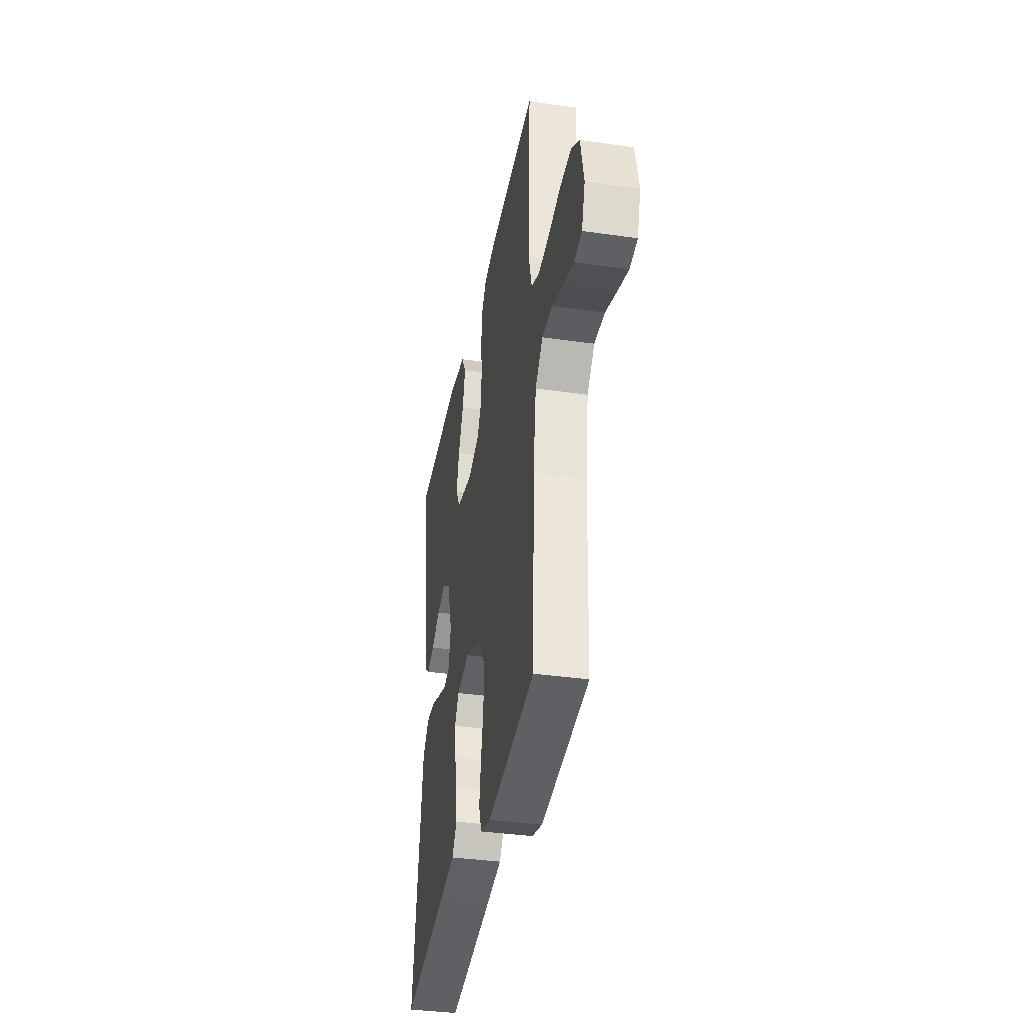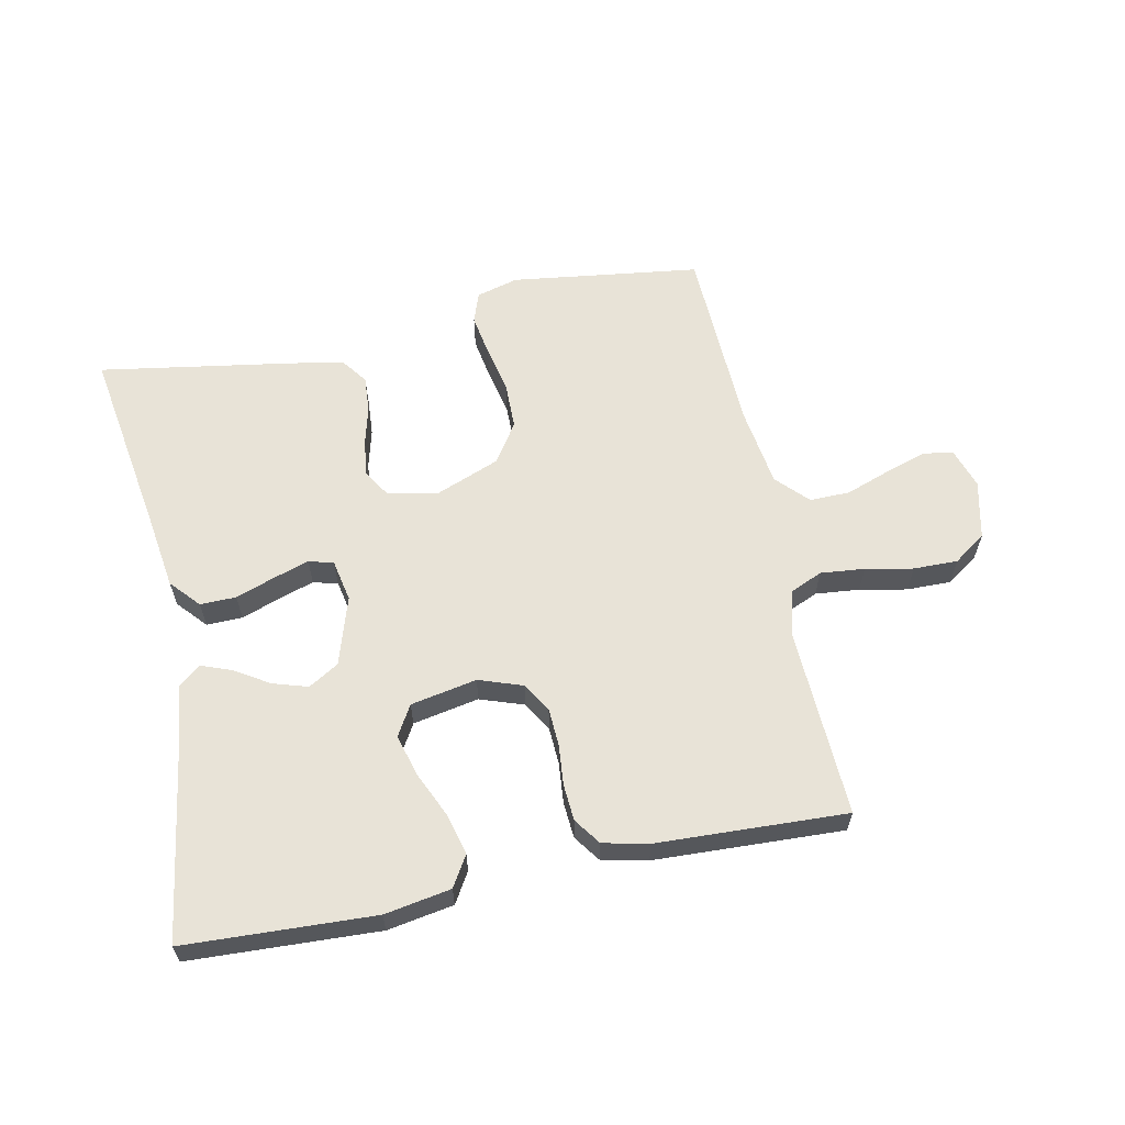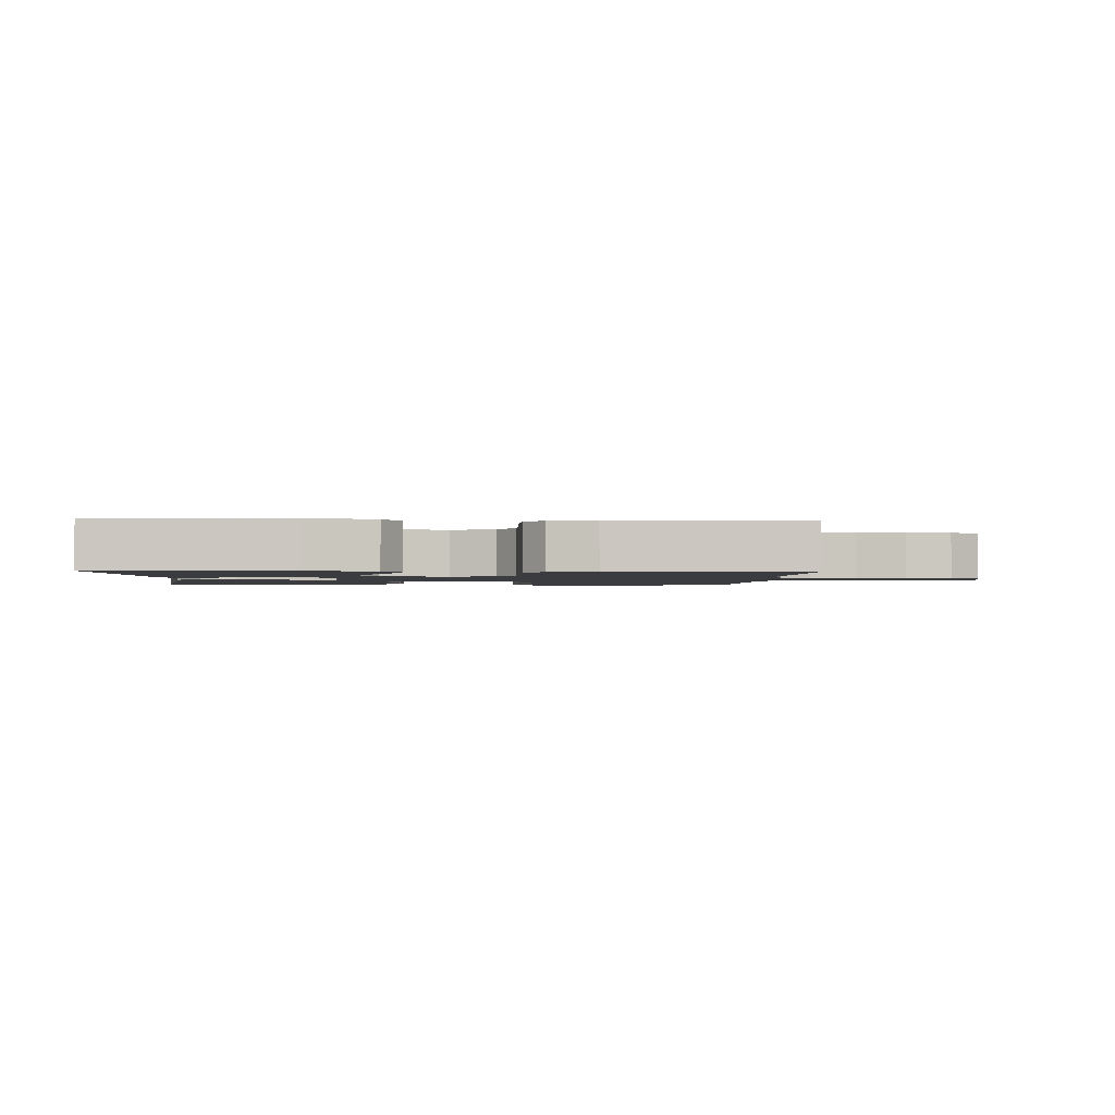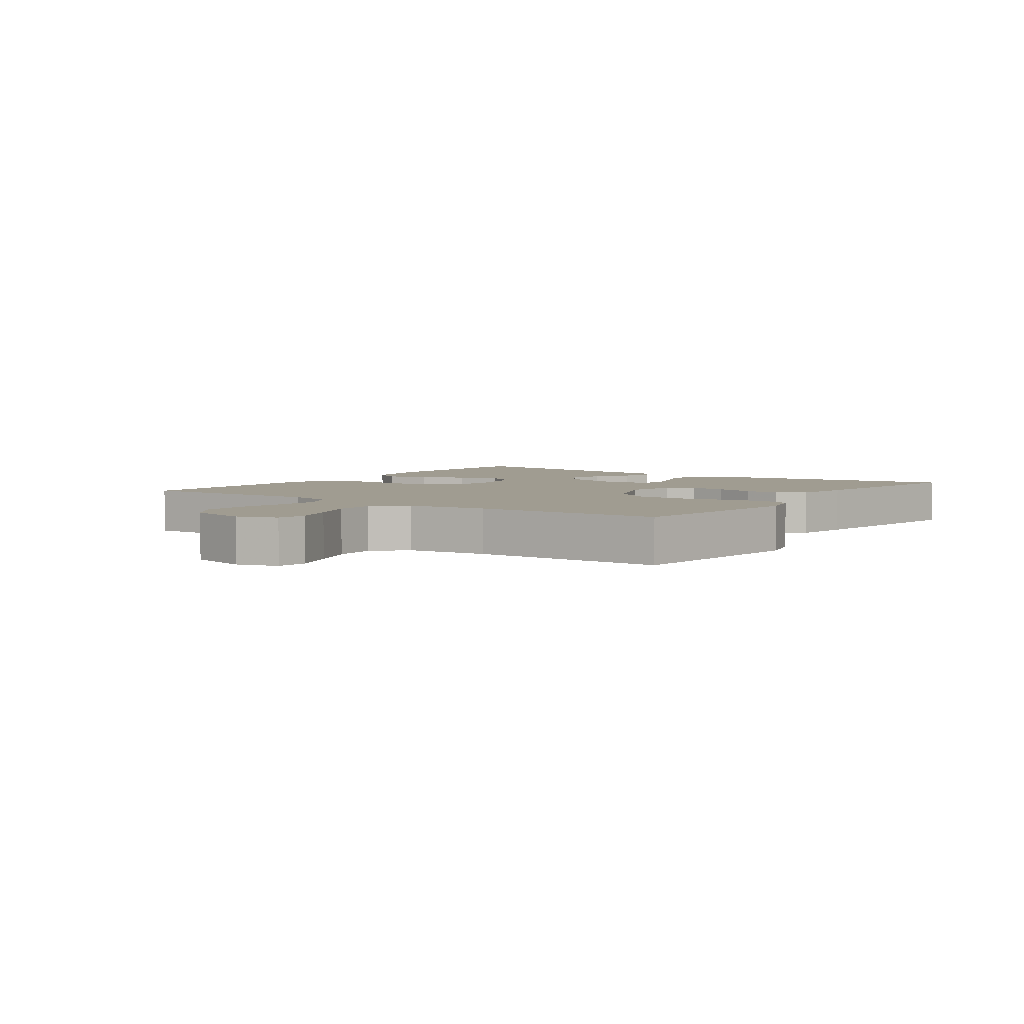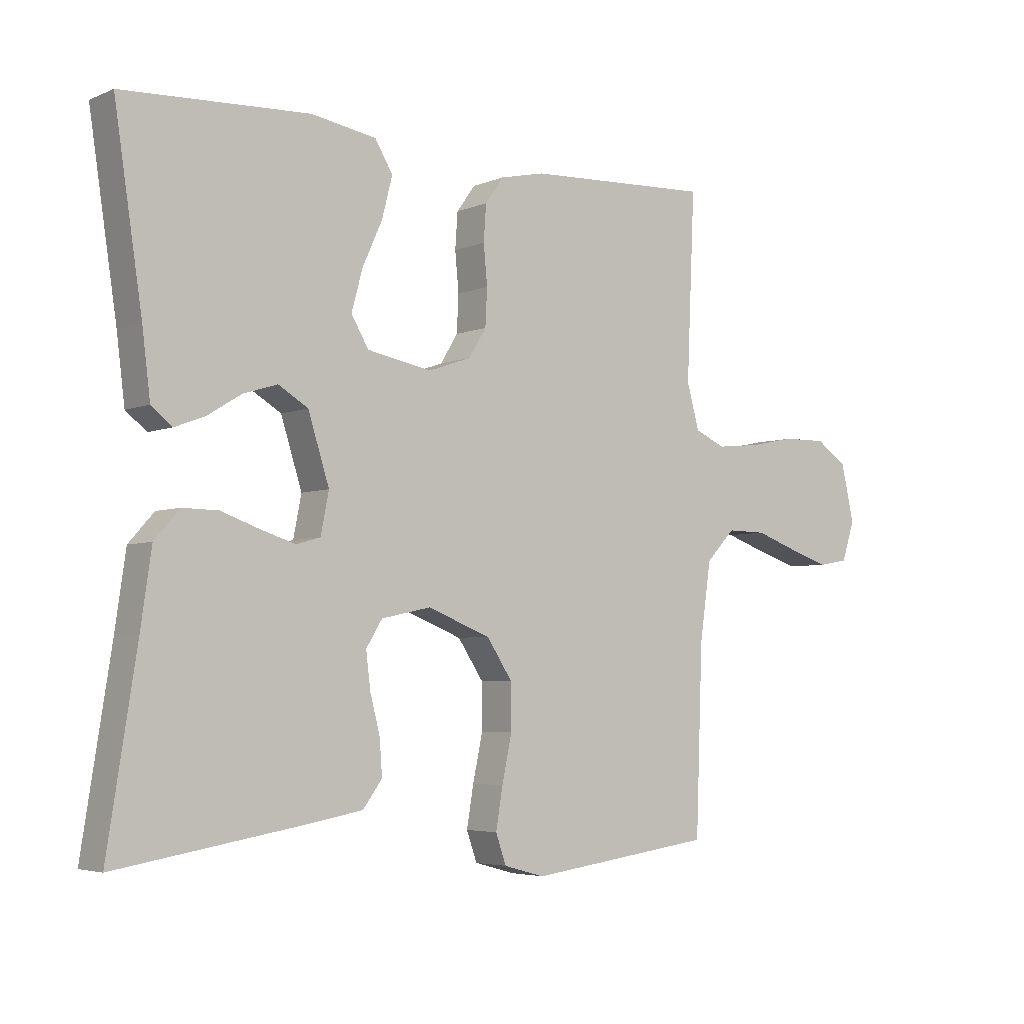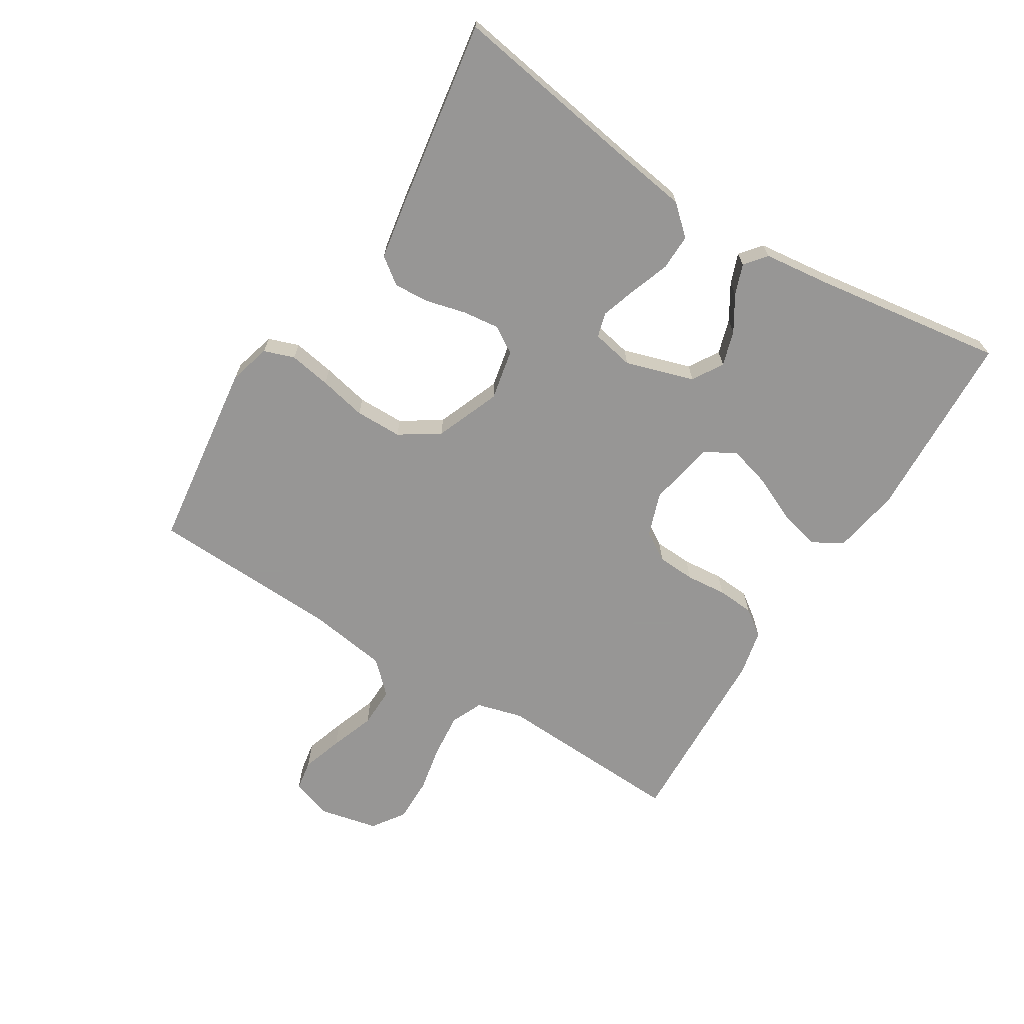
<metadata>
{"format":"obj","ext":"obj","renderer":"f3d","projection":"perspective","resolution":1024,"background":"white","views":[{"elev":-36.4,"azim":79.4,"up":"+Z"},{"elev":61.6,"azim":-11.7,"up":"+Y"},{"elev":-1.8,"azim":-3.3,"up":"+Y"},{"elev":4.4,"azim":125.5,"up":"+Y"},{"elev":-4.4,"azim":-37.4,"up":"+Z"},{"elev":-68.0,"azim":-122.0,"up":"+Y"}]}
</metadata>
<code>
v -0.5 0.07 -0.5
v -0.453 0.07 -0.2
v -0.436 0.07 -0.082
v -0.395 0.07 -0.036
v -0.338 0.07 -0.037
v -0.276 0.07 -0.059
v -0.22 0.07 -0.077
v -0.181 0.07 -0.066
v -0.168 0.07 0
v -0.202 0.07 0.108
v -0.25 0.07 0.137
v -0.305 0.07 0.12
v -0.36 0.07 0.086
v -0.408 0.07 0.068
v -0.442 0.07 0.095
v -0.455 0.07 0.2
v -0.5 0.07 0.5
v -0.2 0.07 0.514
v -0.095 0.07 0.496
v -0.066 0.07 0.448
v -0.083 0.07 0.382
v -0.115 0.07 0.311
v -0.133 0.07 0.245
v -0.105 0.07 0.197
v 0 0.07 0.177
v 0.069 0.07 0.201
v 0.097 0.07 0.247
v 0.1 0.07 0.307
v 0.094 0.07 0.371
v 0.098 0.07 0.429
v 0.128 0.07 0.471
v 0.2 0.07 0.487
v 0.5 0.07 0.5
v 0.487 0.07 0.2
v 0.507 0.07 0.127
v 0.557 0.07 0.105
v 0.627 0.07 0.112
v 0.702 0.07 0.127
v 0.772 0.07 0.128
v 0.823 0.07 0.093
v 0.844 0.07 0
v 0.823 0.07 -0.064
v 0.775 0.07 -0.072
v 0.71 0.07 -0.051
v 0.64 0.07 -0.026
v 0.576 0.07 -0.025
v 0.529 0.07 -0.074
v 0.511 0.07 -0.2
v 0.5 0.07 -0.5
v 0.2 0.07 -0.54
v 0.134 0.07 -0.522
v 0.117 0.07 -0.474
v 0.128 0.07 -0.408
v 0.144 0.07 -0.333
v 0.143 0.07 -0.259
v 0.102 0.07 -0.197
v 0 0.07 -0.157
v -0.08 0.07 -0.174
v -0.106 0.07 -0.216
v -0.099 0.07 -0.274
v -0.083 0.07 -0.336
v -0.079 0.07 -0.393
v -0.11 0.07 -0.435
v -0.2 0.07 -0.451
v -0.5 0 -0.5
v -0.453 0 -0.2
v -0.436 0 -0.082
v -0.395 0 -0.036
v -0.338 0 -0.037
v -0.276 0 -0.059
v -0.22 0 -0.077
v -0.181 0 -0.066
v -0.168 0 0
v -0.202 0 0.108
v -0.25 0 0.137
v -0.305 0 0.12
v -0.36 0 0.086
v -0.408 0 0.068
v -0.442 0 0.095
v -0.455 0 0.2
v -0.5 0 0.5
v -0.2 0 0.514
v -0.095 0 0.496
v -0.066 0 0.448
v -0.083 0 0.382
v -0.115 0 0.311
v -0.133 0 0.245
v -0.105 0 0.197
v 0 0 0.177
v 0.069 0 0.201
v 0.097 0 0.247
v 0.1 0 0.307
v 0.094 0 0.371
v 0.098 0 0.429
v 0.128 0 0.471
v 0.2 0 0.487
v 0.5 0 0.5
v 0.487 0 0.2
v 0.507 0 0.127
v 0.557 0 0.105
v 0.627 0 0.112
v 0.702 0 0.127
v 0.772 0 0.128
v 0.823 0 0.093
v 0.844 0 0
v 0.823 0 -0.064
v 0.775 0 -0.072
v 0.71 0 -0.051
v 0.64 0 -0.026
v 0.576 0 -0.025
v 0.529 0 -0.074
v 0.511 0 -0.2
v 0.5 0 -0.5
v 0.2 0 -0.54
v 0.134 0 -0.522
v 0.117 0 -0.474
v 0.128 0 -0.408
v 0.144 0 -0.333
v 0.143 0 -0.259
v 0.102 0 -0.197
v 0 0 -0.157
v -0.08 0 -0.174
v -0.106 0 -0.216
v -0.099 0 -0.274
v -0.083 0 -0.336
v -0.079 0 -0.393
v -0.11 0 -0.435
v -0.2 0 -0.451
f 64 1 2
f 63 64 2
f 62 63 2
f 61 62 2
f 60 61 2
f 4 5 6
f 3 4 6
f 2 3 6
f 60 2 6
f 59 60 6
f 58 59 6 7
f 57 58 7 8
f 56 57 8 9
f 52 53 54
f 51 52 54
f 50 51 54
f 49 50 54
f 48 49 54
f 47 48 54 55
f 46 47 55 56
f 43 44 45
f 42 43 45
f 41 42 45
f 40 41 45
f 39 40 45
f 38 39 45
f 37 38 45
f 36 37 45 46
f 56 9 10
f 46 56 10
f 36 46 10
f 35 36 10
f 32 33 34
f 31 32 34
f 30 31 34
f 29 30 34
f 28 29 34
f 27 28 34 35
f 20 21 22
f 19 20 22
f 18 19 22
f 17 18 22
f 16 17 22
f 16 22 23
f 15 16 23
f 14 15 23
f 13 14 23
f 12 13 23
f 11 12 23 24
f 26 27 35
f 25 26 35
f 25 35 10 11
f 11 24 25
f 66 65 128
f 66 128 127
f 66 127 126
f 66 126 125
f 66 125 124
f 70 69 68
f 70 68 67
f 70 67 66
f 70 66 124
f 70 124 123
f 71 70 123 122
f 72 71 122 121
f 73 72 121 120
f 118 117 116
f 118 116 115
f 118 115 114
f 118 114 113
f 118 113 112
f 119 118 112 111
f 120 119 111 110
f 109 108 107
f 109 107 106
f 109 106 105
f 109 105 104
f 109 104 103
f 109 103 102
f 109 102 101
f 110 109 101 100
f 74 73 120
f 74 120 110
f 74 110 100
f 74 100 99
f 98 97 96
f 98 96 95
f 98 95 94
f 98 94 93
f 98 93 92
f 99 98 92 91
f 86 85 84
f 86 84 83
f 86 83 82
f 86 82 81
f 86 81 80
f 87 86 80
f 87 80 79
f 87 79 78
f 87 78 77
f 87 77 76
f 88 87 76 75
f 99 91 90
f 99 90 89
f 75 74 99 89
f 89 88 75
f 1 65 66 2
f 2 66 67 3
f 3 67 68 4
f 4 68 69 5
f 5 69 70 6
f 6 70 71 7
f 7 71 72 8
f 8 72 73 9
f 9 73 74 10
f 10 74 75 11
f 11 75 76 12
f 12 76 77 13
f 13 77 78 14
f 14 78 79 15
f 15 79 80 16
f 16 80 81 17
f 17 81 82 18
f 18 82 83 19
f 19 83 84 20
f 20 84 85 21
f 21 85 86 22
f 22 86 87 23
f 23 87 88 24
f 24 88 89 25
f 25 89 90 26
f 26 90 91 27
f 27 91 92 28
f 28 92 93 29
f 29 93 94 30
f 30 94 95 31
f 31 95 96 32
f 32 96 97 33
f 33 97 98 34
f 34 98 99 35
f 35 99 100 36
f 36 100 101 37
f 37 101 102 38
f 38 102 103 39
f 39 103 104 40
f 40 104 105 41
f 41 105 106 42
f 42 106 107 43
f 43 107 108 44
f 44 108 109 45
f 45 109 110 46
f 46 110 111 47
f 47 111 112 48
f 48 112 113 49
f 49 113 114 50
f 50 114 115 51
f 51 115 116 52
f 52 116 117 53
f 53 117 118 54
f 54 118 119 55
f 55 119 120 56
f 56 120 121 57
f 57 121 122 58
f 58 122 123 59
f 59 123 124 60
f 60 124 125 61
f 61 125 126 62
f 62 126 127 63
f 63 127 128 64
f 64 128 65 1

</code>
